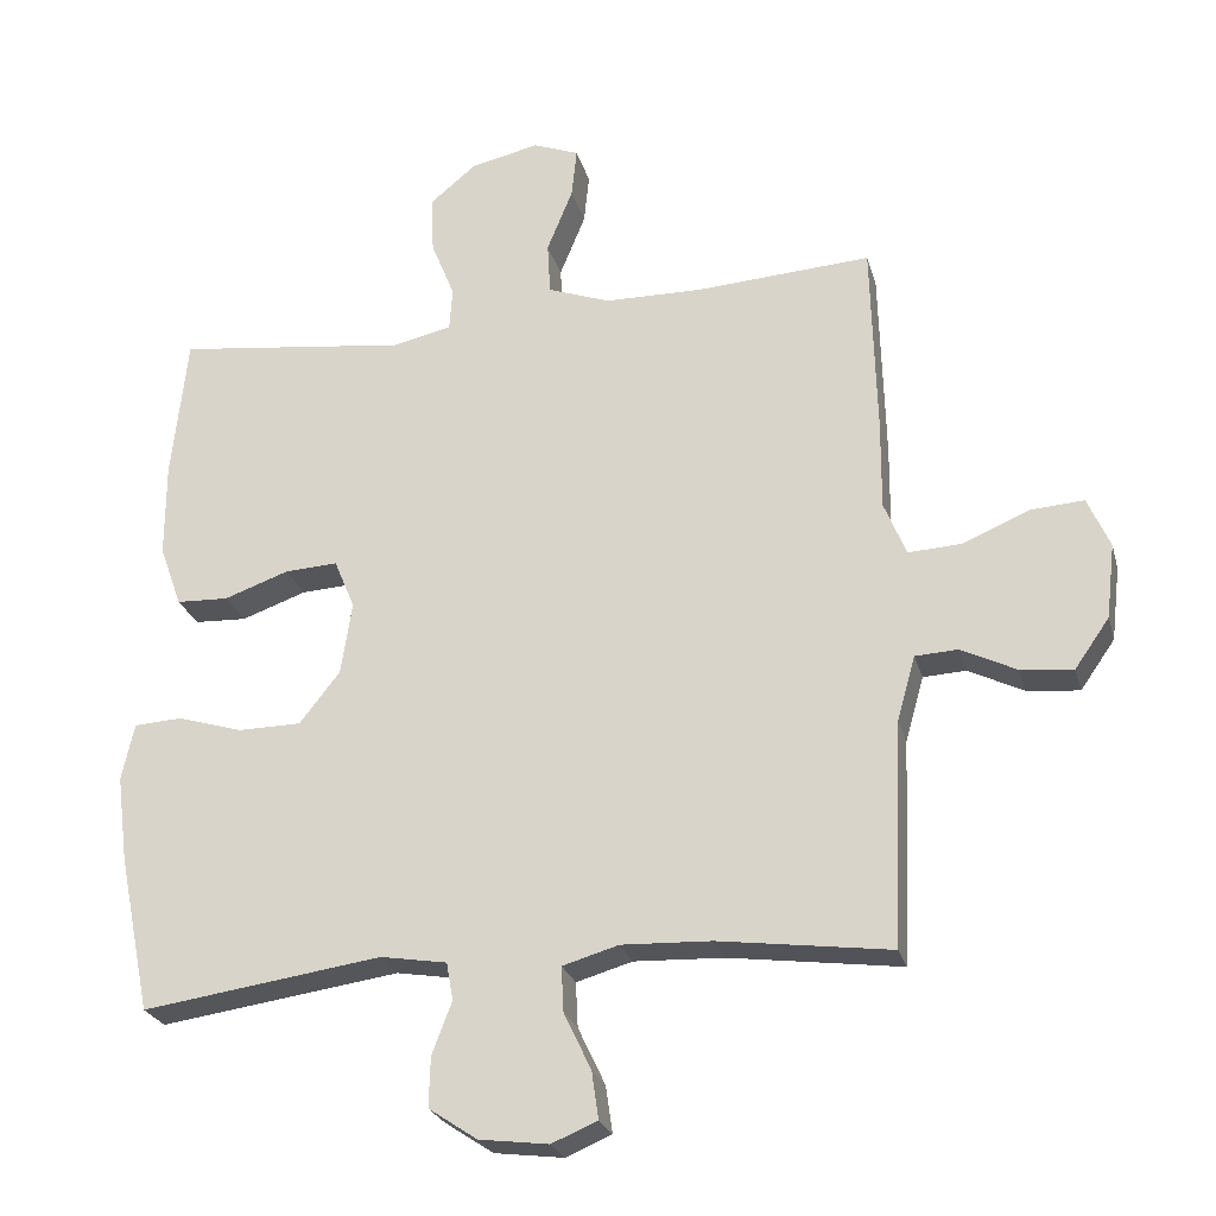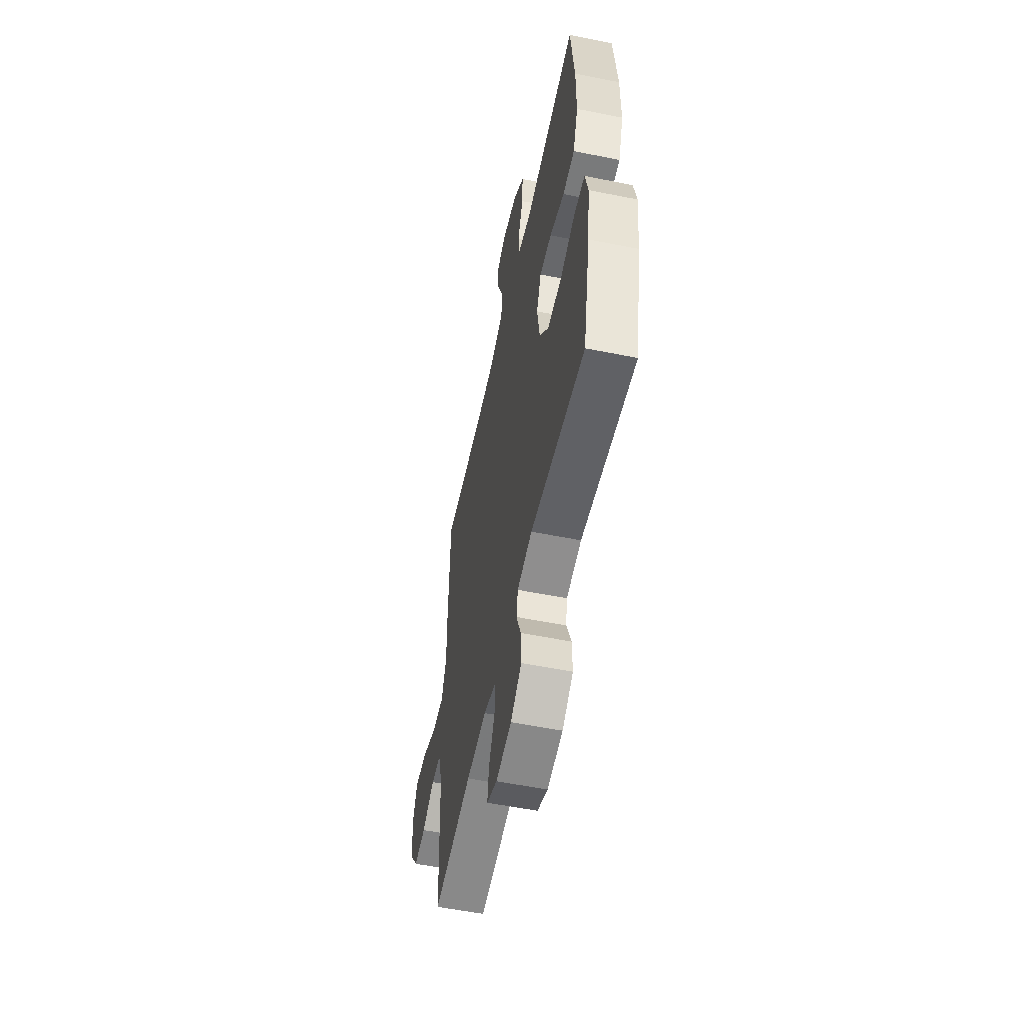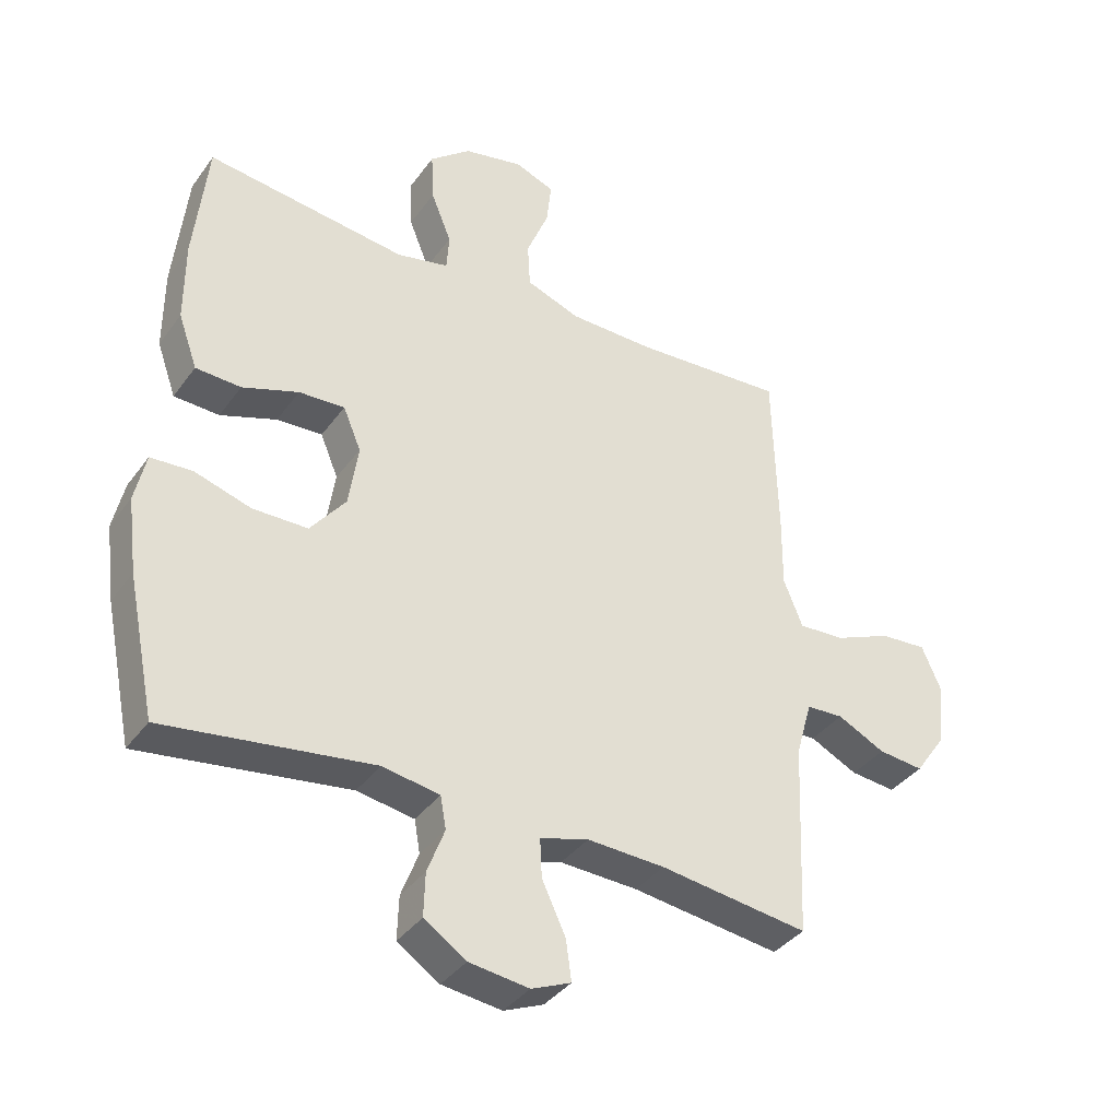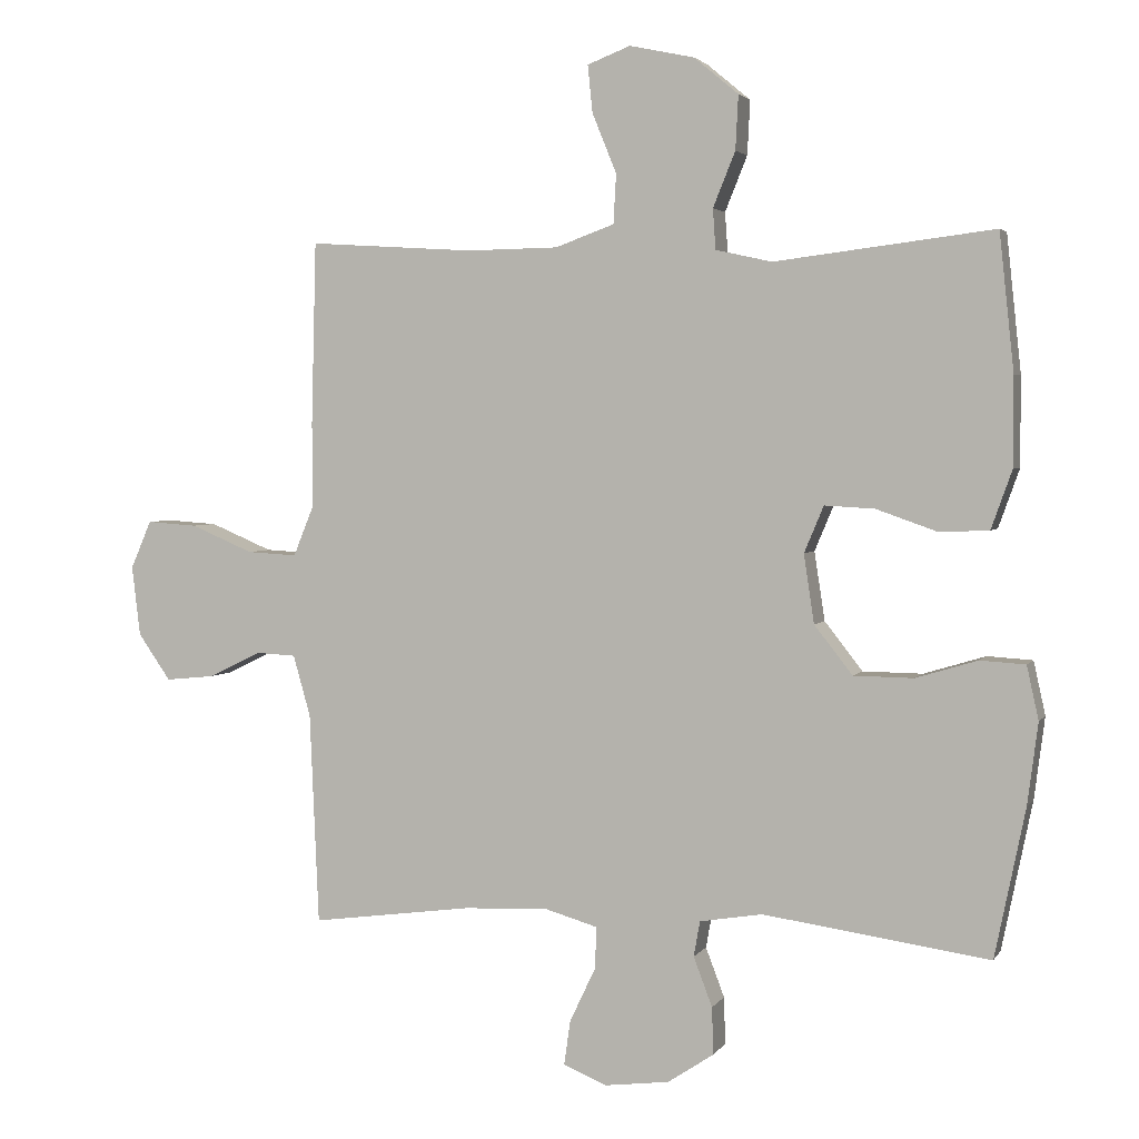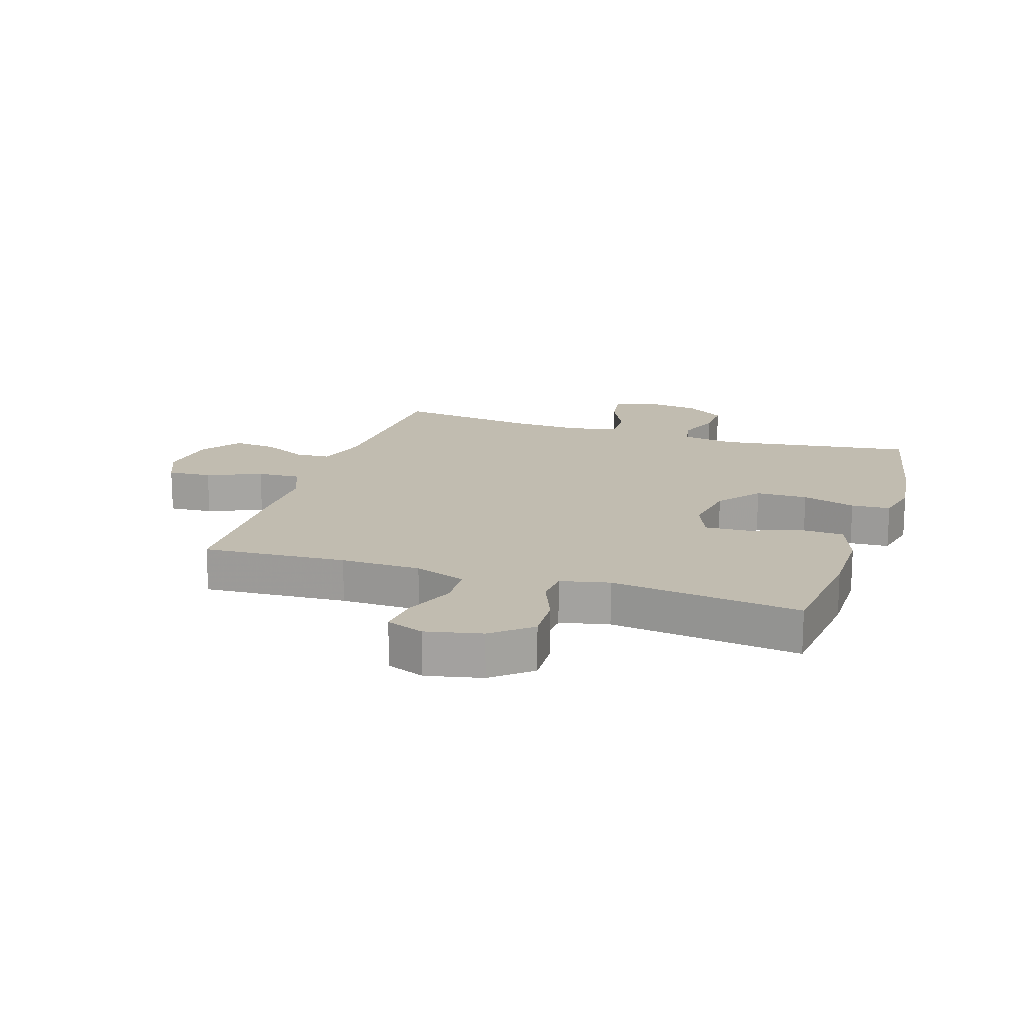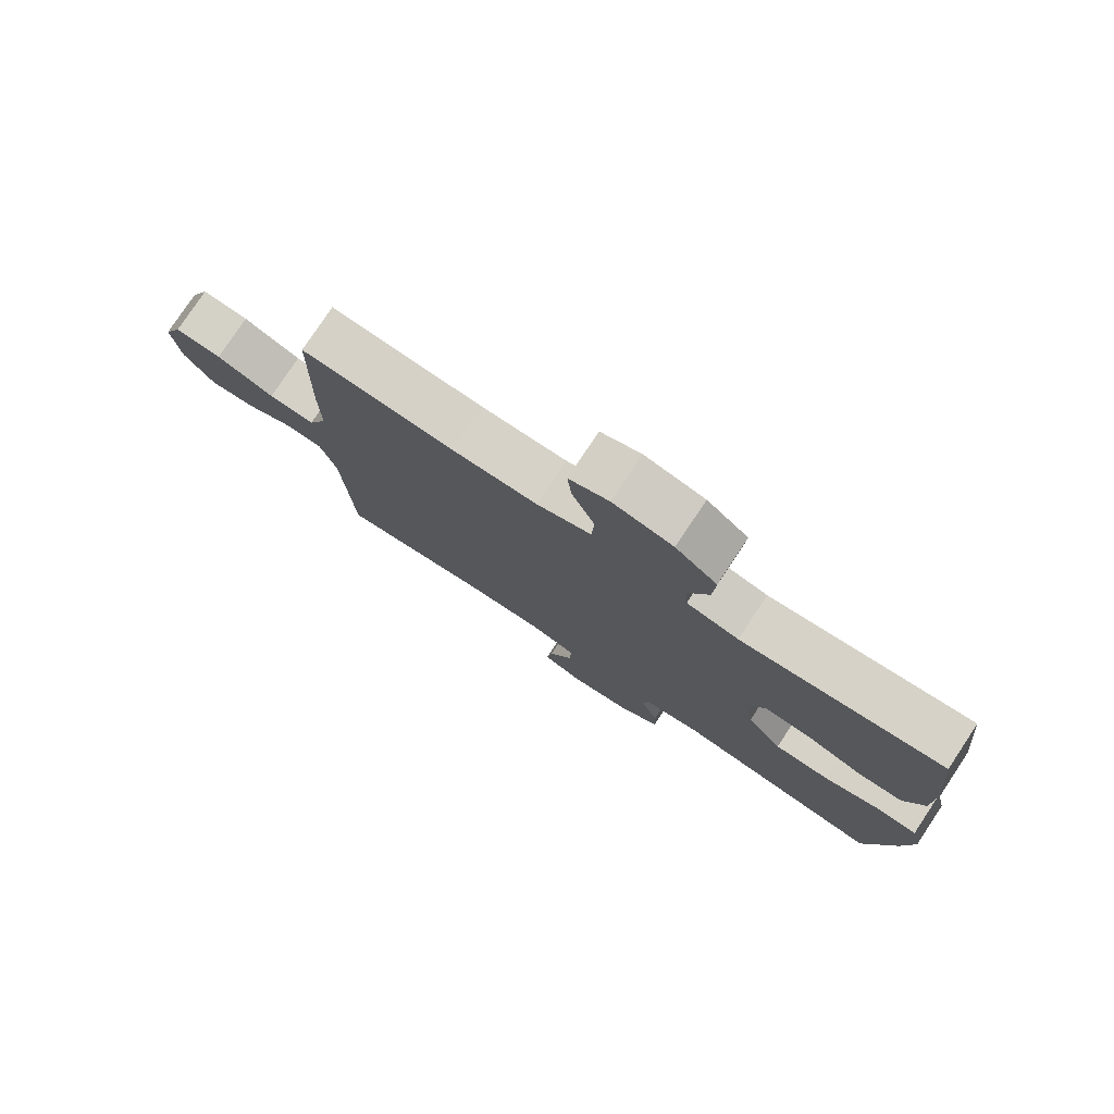
<metadata>
{"format":"obj","ext":"obj","renderer":"f3d","projection":"perspective","resolution":1024,"background":"white","views":[{"elev":-25.0,"azim":-165.5,"up":"+Z"},{"elev":-55.6,"azim":78.1,"up":"+Z"},{"elev":-37.4,"azim":148.4,"up":"+Z"},{"elev":3.1,"azim":17.4,"up":"+Z"},{"elev":16.6,"azim":18.0,"up":"+Y"},{"elev":78.4,"azim":33.6,"up":"+Z"}]}
</metadata>
<code>
v -0.5 0.07 0.5
v -0.262 0.07 0.485
v -0.13 0.07 0.487
v -0.045 0.07 0.518
v -0.041 0.07 0.589
v -0.076 0.07 0.675
v -0.083 0.07 0.743
v -0.021 0.07 0.767
v 0.072 0.07 0.747
v 0.136 0.07 0.694
v 0.132 0.07 0.616
v 0.1 0.07 0.537
v 0.104 0.07 0.479
v 0.185 0.07 0.461
v 0.5 0.07 0.5
v 0.521 0.07 0.303
v 0.521 0.07 0.175
v 0.491 0.07 0.091
v 0.42 0.07 0.088
v 0.332 0.07 0.119
v 0.26 0.07 0.123
v 0.232 0.07 0.056
v 0.247 0.07 -0.043
v 0.302 0.07 -0.113
v 0.388 0.07 -0.114
v 0.477 0.07 -0.087
v 0.542 0.07 -0.091
v 0.559 0.07 -0.168
v 0.544 0.07 -0.285
v 0.5 0.07 -0.5
v 0.174 0.07 -0.454
v 0.084 0.07 -0.469
v 0.075 0.07 -0.52
v 0.102 0.07 -0.591
v 0.104 0.07 -0.659
v 0.038 0.07 -0.703
v -0.056 0.07 -0.715
v -0.118 0.07 -0.689
v -0.109 0.07 -0.625
v -0.072 0.07 -0.547
v -0.069 0.07 -0.486
v -0.145 0.07 -0.464
v -0.267 0.07 -0.469
v -0.5 0.07 -0.5
v -0.513 0.07 -0.195
v -0.538 0.07 -0.107
v -0.596 0.07 -0.104
v -0.671 0.07 -0.141
v -0.742 0.07 -0.148
v -0.789 0.07 -0.081
v -0.801 0.07 0.02
v -0.771 0.07 0.089
v -0.698 0.07 0.084
v -0.608 0.07 0.046
v -0.536 0.07 0.042
v -0.506 0.07 0.116
v -0.507 0.07 0.235
v -0.5 0 0.5
v -0.262 0 0.485
v -0.13 0 0.487
v -0.045 0 0.518
v -0.041 0 0.589
v -0.076 0 0.675
v -0.083 0 0.743
v -0.021 0 0.767
v 0.072 0 0.747
v 0.136 0 0.694
v 0.132 0 0.616
v 0.1 0 0.537
v 0.104 0 0.479
v 0.185 0 0.461
v 0.5 0 0.5
v 0.521 0 0.303
v 0.521 0 0.175
v 0.491 0 0.091
v 0.42 0 0.088
v 0.332 0 0.119
v 0.26 0 0.123
v 0.232 0 0.056
v 0.247 0 -0.043
v 0.302 0 -0.113
v 0.388 0 -0.114
v 0.477 0 -0.087
v 0.542 0 -0.091
v 0.559 0 -0.168
v 0.544 0 -0.285
v 0.5 0 -0.5
v 0.174 0 -0.454
v 0.084 0 -0.469
v 0.075 0 -0.52
v 0.102 0 -0.591
v 0.104 0 -0.659
v 0.038 0 -0.703
v -0.056 0 -0.715
v -0.118 0 -0.689
v -0.109 0 -0.625
v -0.072 0 -0.547
v -0.069 0 -0.486
v -0.145 0 -0.464
v -0.267 0 -0.469
v -0.5 0 -0.5
v -0.513 0 -0.195
v -0.538 0 -0.107
v -0.596 0 -0.104
v -0.671 0 -0.141
v -0.742 0 -0.148
v -0.789 0 -0.081
v -0.801 0 0.02
v -0.771 0 0.089
v -0.698 0 0.084
v -0.608 0 0.046
v -0.536 0 0.042
v -0.506 0 0.116
v -0.507 0 0.235
f 56 57 1 2
f 55 56 2 3
f 51 52 53 54
f 51 54 55
f 50 51 55
f 47 48 49 50
f 46 47 50 55
f 45 46 55 3
f 43 44 45 3
f 37 38 39 40
f 37 40 41
f 36 37 41
f 33 34 35 36
f 32 33 36 41
f 31 32 41 42
f 29 30 31
f 28 29 31 42
f 25 26 27 28
f 24 25 28 42
f 17 18 19 20
f 17 20 21
f 14 15 16 17
f 13 14 17 21
f 9 10 11 12
f 9 12 13
f 8 9 13
f 5 6 7 8
f 4 5 8 13
f 23 24 42 43
f 22 23 43 3
f 13 21 22
f 3 4 13 22
f 59 58 114 113
f 60 59 113 112
f 111 110 109 108
f 112 111 108
f 112 108 107
f 107 106 105 104
f 112 107 104 103
f 60 112 103 102
f 60 102 101 100
f 97 96 95 94
f 98 97 94
f 98 94 93
f 93 92 91 90
f 98 93 90 89
f 99 98 89 88
f 88 87 86
f 99 88 86 85
f 85 84 83 82
f 99 85 82 81
f 77 76 75 74
f 78 77 74
f 74 73 72 71
f 78 74 71 70
f 69 68 67 66
f 70 69 66
f 70 66 65
f 65 64 63 62
f 70 65 62 61
f 100 99 81 80
f 60 100 80 79
f 79 78 70
f 79 70 61 60
f 1 58 59 2
f 2 59 60 3
f 3 60 61 4
f 4 61 62 5
f 5 62 63 6
f 6 63 64 7
f 7 64 65 8
f 8 65 66 9
f 9 66 67 10
f 10 67 68 11
f 11 68 69 12
f 12 69 70 13
f 13 70 71 14
f 14 71 72 15
f 15 72 73 16
f 16 73 74 17
f 17 74 75 18
f 18 75 76 19
f 19 76 77 20
f 20 77 78 21
f 21 78 79 22
f 22 79 80 23
f 23 80 81 24
f 24 81 82 25
f 25 82 83 26
f 26 83 84 27
f 27 84 85 28
f 28 85 86 29
f 29 86 87 30
f 30 87 88 31
f 31 88 89 32
f 32 89 90 33
f 33 90 91 34
f 34 91 92 35
f 35 92 93 36
f 36 93 94 37
f 37 94 95 38
f 38 95 96 39
f 39 96 97 40
f 40 97 98 41
f 41 98 99 42
f 42 99 100 43
f 43 100 101 44
f 44 101 102 45
f 45 102 103 46
f 46 103 104 47
f 47 104 105 48
f 48 105 106 49
f 49 106 107 50
f 50 107 108 51
f 51 108 109 52
f 52 109 110 53
f 53 110 111 54
f 54 111 112 55
f 55 112 113 56
f 56 113 114 57
f 57 114 58 1

</code>
